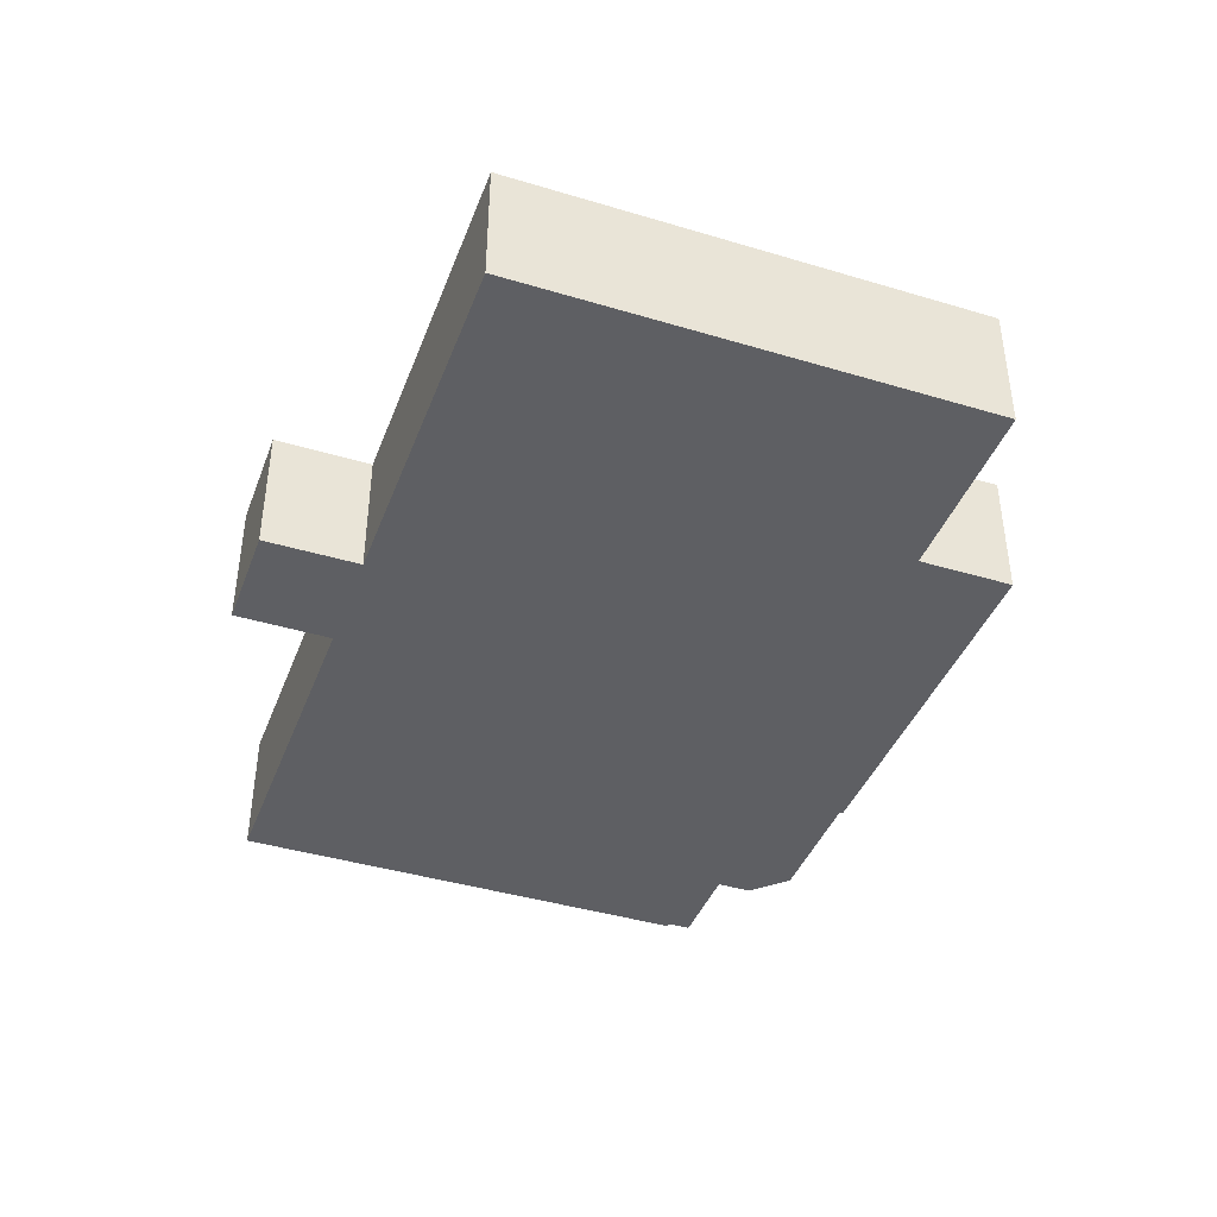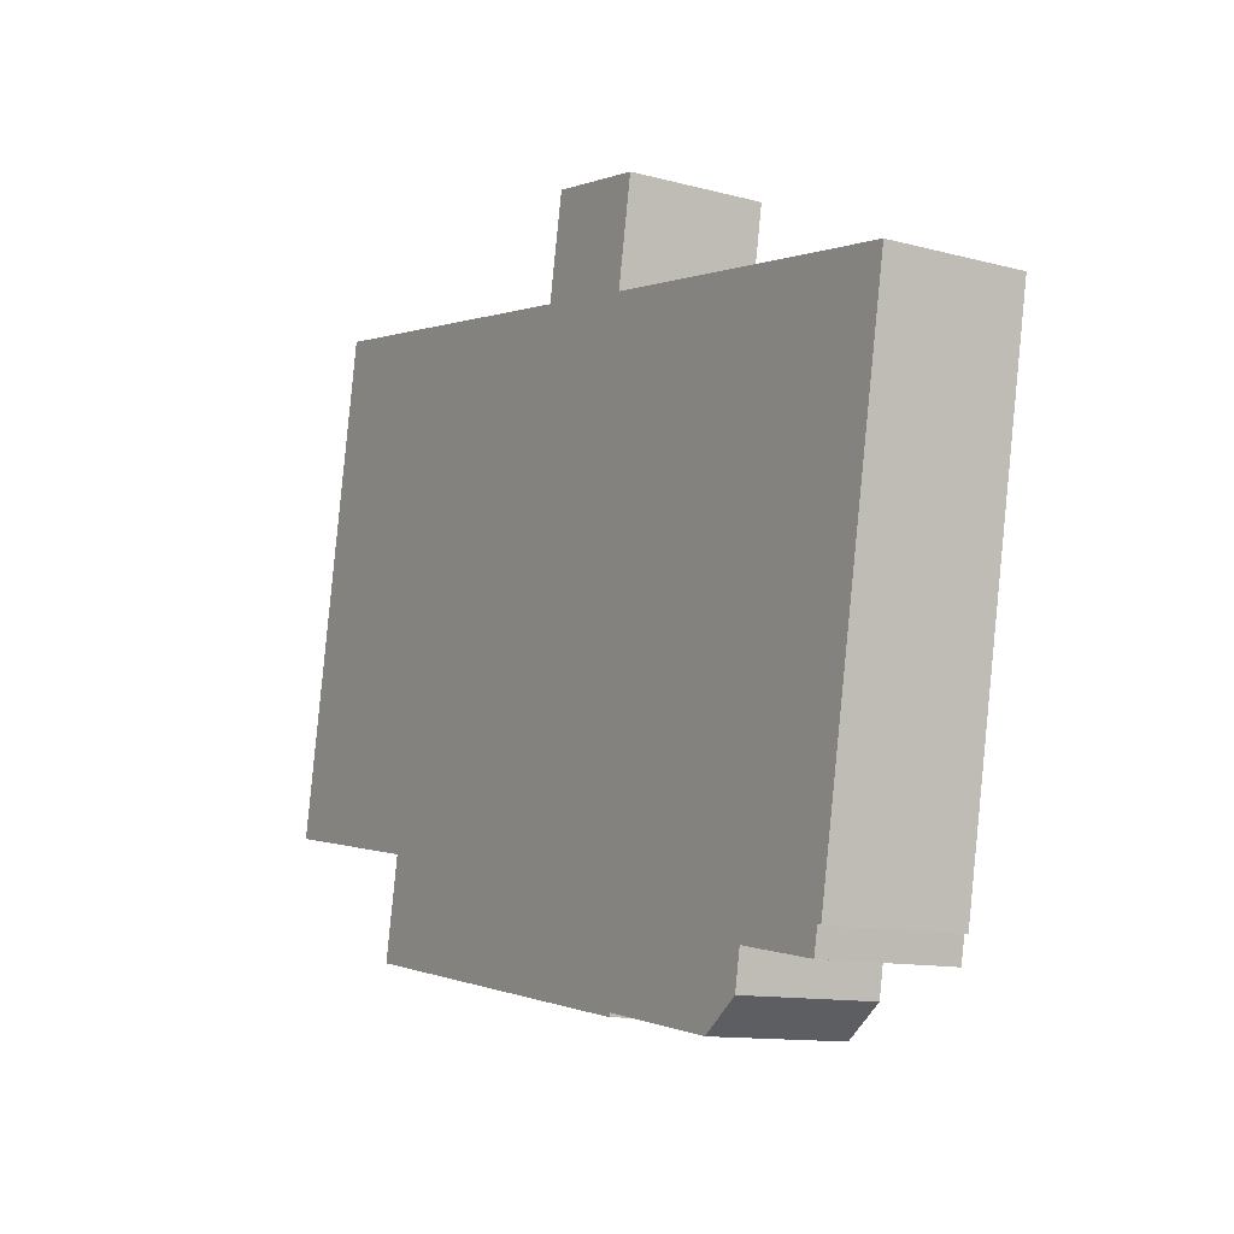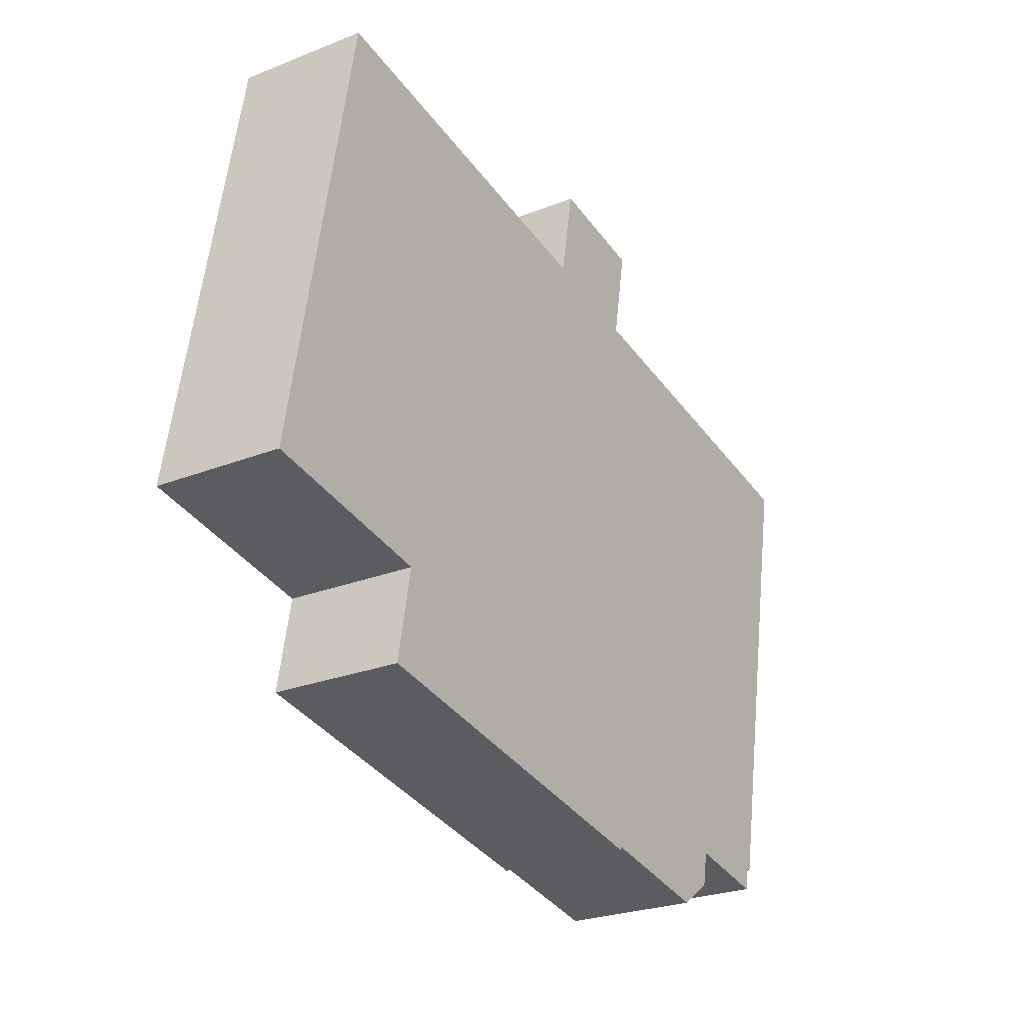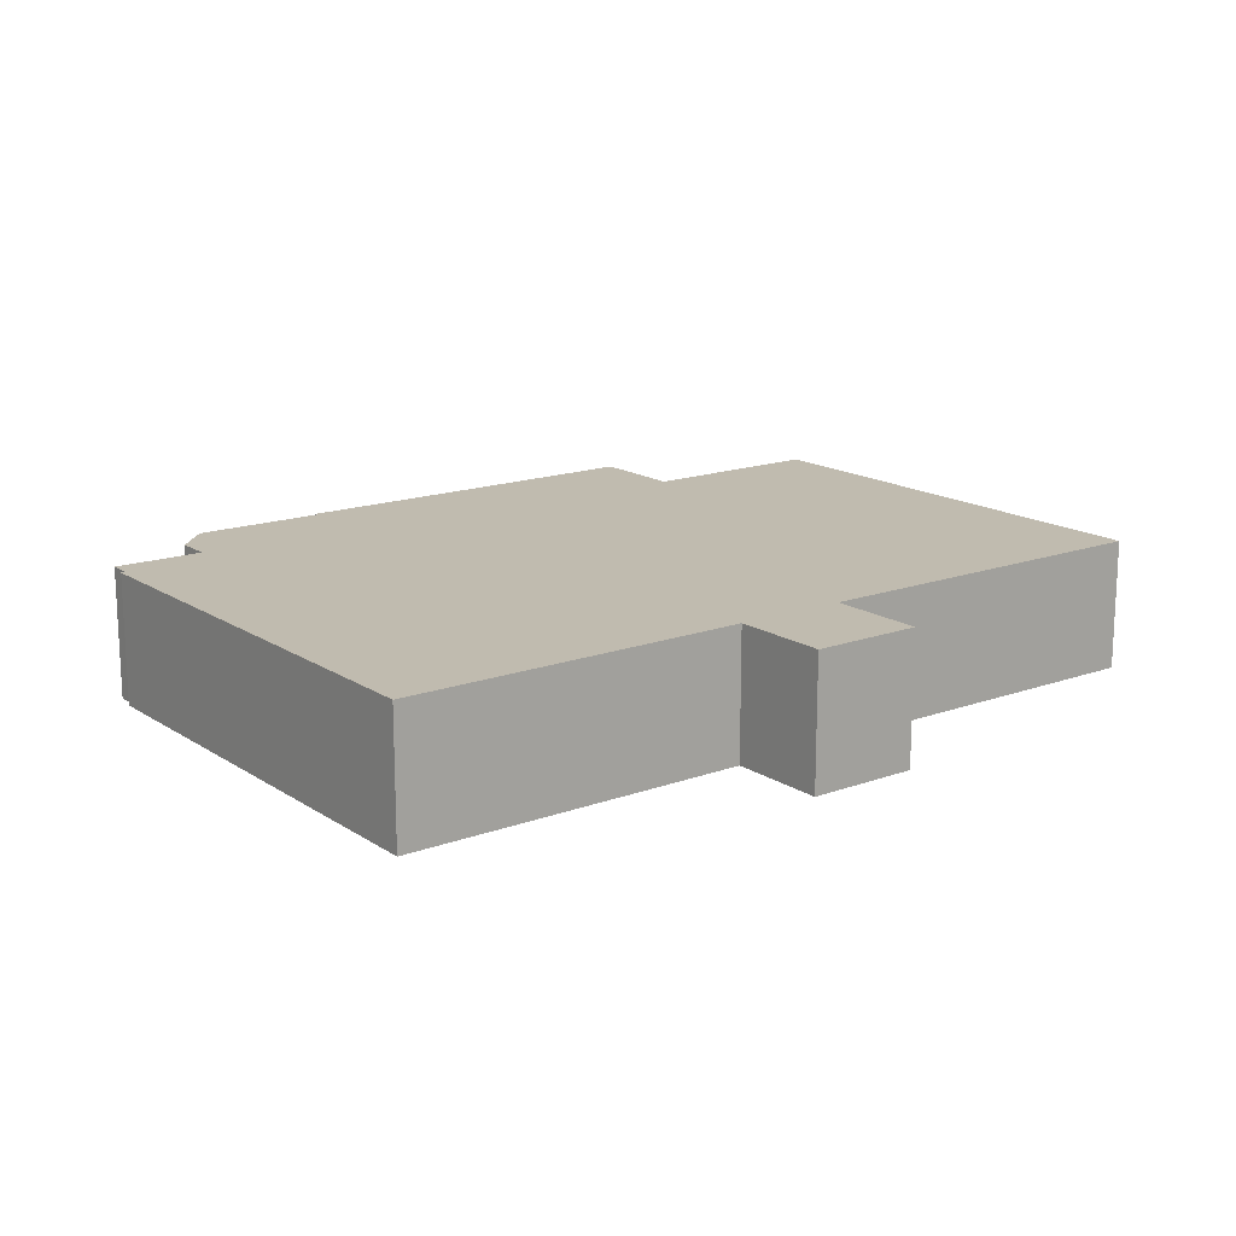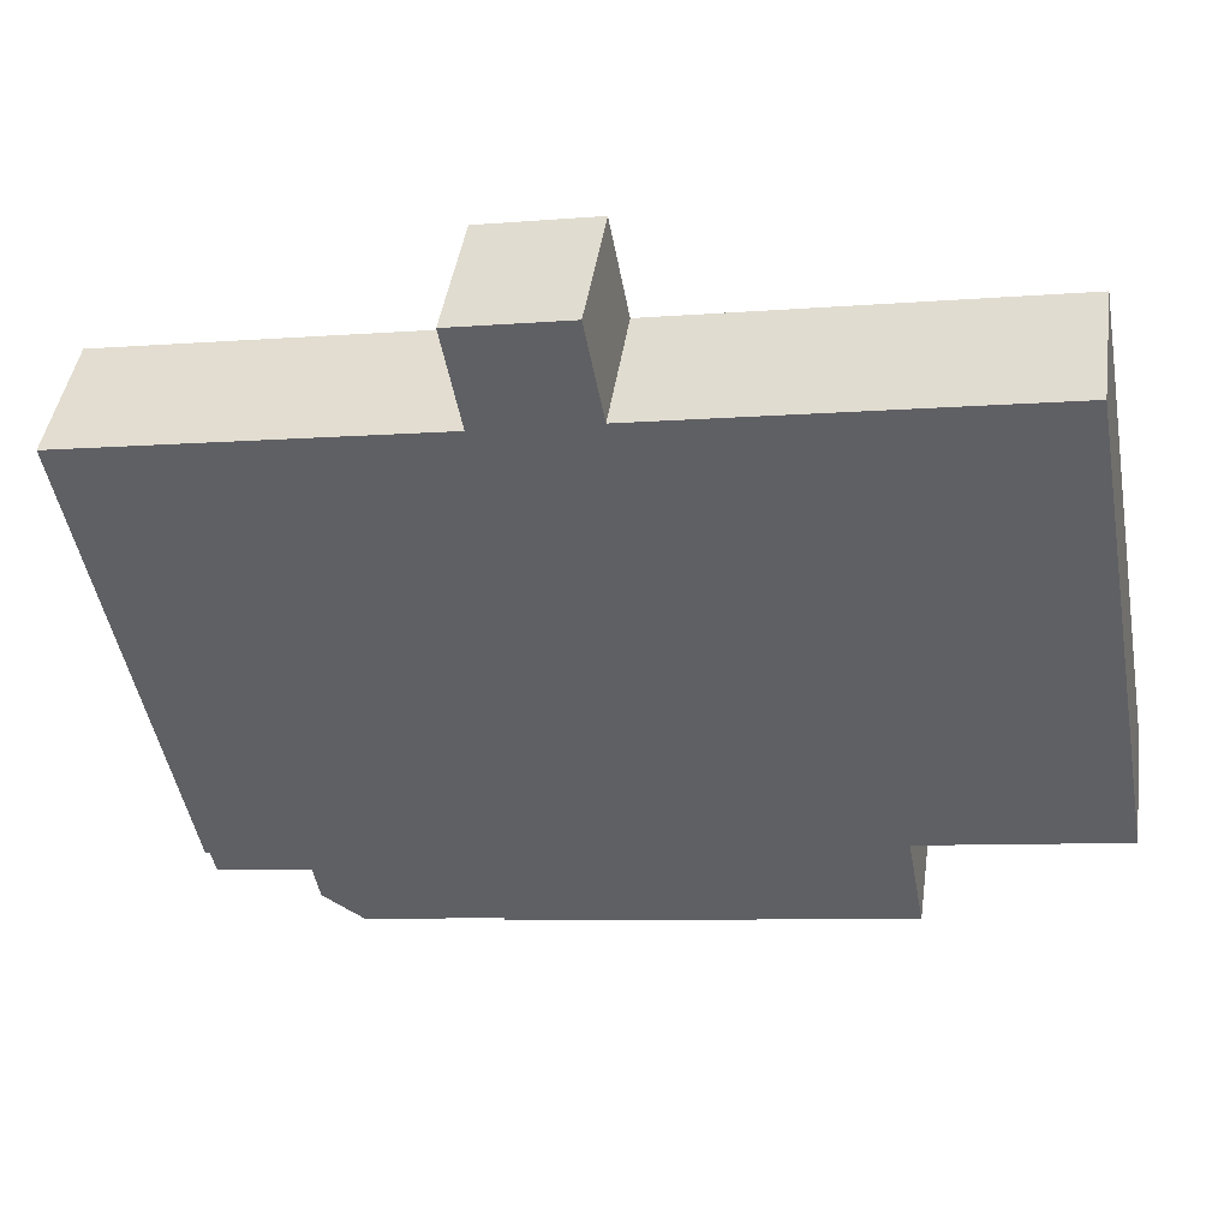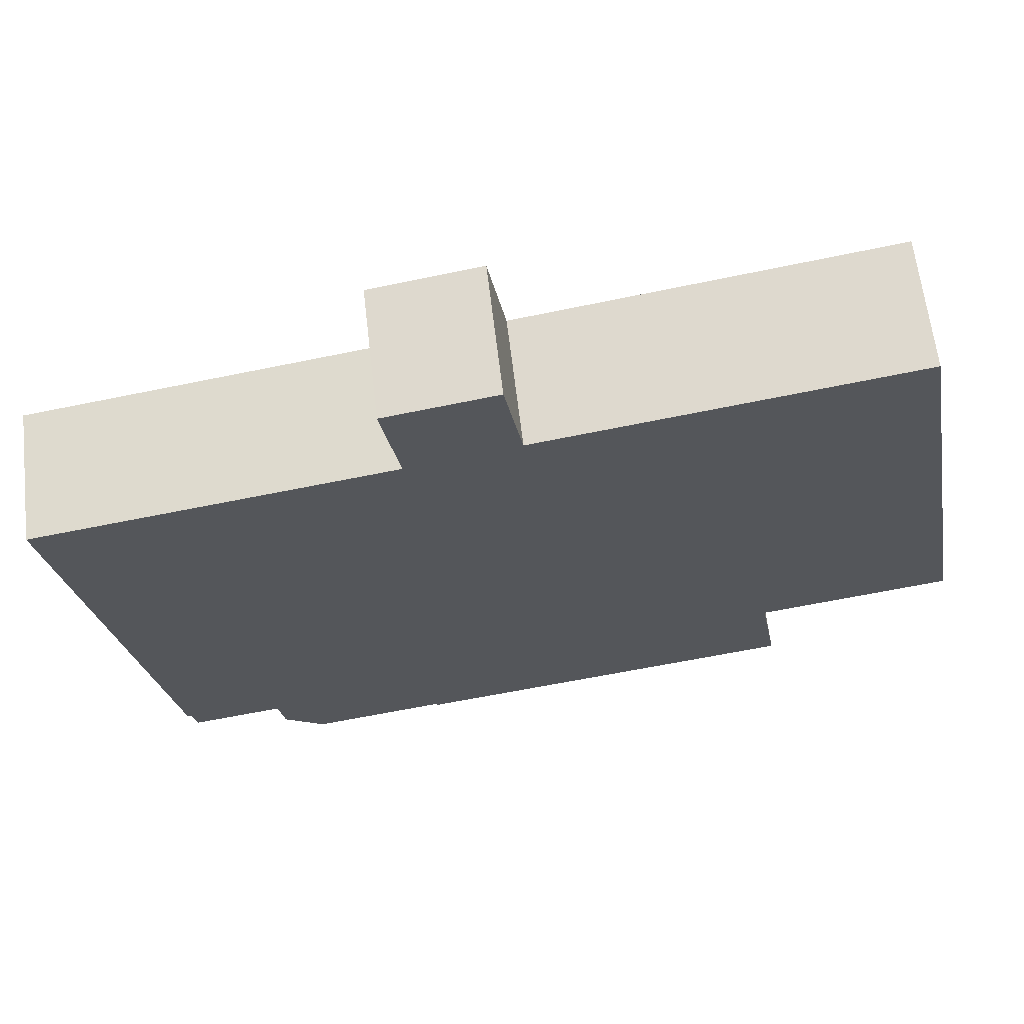
<metadata>
{"format":"obj","ext":"obj","renderer":"f3d","projection":"perspective","resolution":1024,"background":"white","views":[{"elev":-41.3,"azim":59.7,"up":"+Y"},{"elev":-12.1,"azim":-122.1,"up":"+Z"},{"elev":-25.4,"azim":122.5,"up":"+Z"},{"elev":16.0,"azim":-47.4,"up":"+Y"},{"elev":44.1,"azim":8.3,"up":"+Z"},{"elev":63.7,"azim":-6.7,"up":"+Z"}]}
</metadata>
<code>
v  17.92 6.71 3.214
v  17.02 -5.036e-16 8.224
v  17.02 6.71 8.224
v  17.92 -1.968e-16 3.214
v  42.42 6.71 7.723
v  46.84 1.017e-15 -16.6
v  46.84 6.71 -16.6
v  42.42 -4.729e-16 7.723
v  37.1 6.71 -18.39
v  38 1.427e-15 -23.31
v  38 6.71 -23.31
v  37.1 1.126e-15 -18.39
v  9.845 6.71 -26.48
v  9.521 1.509e-15 -24.65
v  9.521 6.71 -24.65
v  9.845 1.621e-15 -26.48
v  22.64 -5.665e-16 9.251
v  22.64 6.71 9.251
v  2.863 6.71 -15.71
v  0 0 0
v  0 6.71 4.109e-16
v  2.863 9.619e-16 -15.71
v  18.62 6.71 -26.63
v  11.88 1.708e-15 -27.89
v  11.88 6.71 -27.89
v  18.62 1.631e-15 -26.63
v  23.56 6.71 4.281
v  18.66 6.71 -26.81
v  4.897 6.71 -25.5
v  4.656 6.71 -24.3
v  4.434 6.71 -24.33
v  4.897 1.562e-15 -25.5
v  18.66 1.642e-15 -26.81
v  4.434 1.49e-15 -24.33
v  4.656 1.488e-15 -24.3
v  23.56 -2.621e-16 4.281
g defaultobject
f 1 2 3
f 2 1 4
f 5 6 7
f 6 5 8
f 9 10 11
f 10 9 12
f 13 14 15
f 14 13 16
f 3 17 18
f 17 3 2
f 19 20 21
f 20 19 22
f 23 24 25
f 24 23 26
f 9 5 7
f 5 9 27
f 28 9 11
f 9 28 27
f 27 28 18
f 18 28 1
f 1 28 23
f 1 23 21
f 21 23 25
f 21 25 15
f 15 25 13
f 21 15 29
f 21 29 30
f 21 30 19
f 19 30 31
f 3 18 1
f 15 32 29
f 32 15 14
f 11 33 28
f 33 11 10
f 30 34 31
f 34 30 35
f 18 36 27
f 36 18 17
f 25 16 13
f 16 25 24
f 29 35 30
f 35 29 32
f 17 4 36
f 4 17 2
f 8 12 6
f 12 8 33
f 33 8 26
f 26 8 24
f 24 8 16
f 16 8 14
f 14 8 32
f 32 8 36
f 32 36 35
f 35 36 34
f 34 36 22
f 22 36 4
f 22 4 20
f 33 10 12
f 21 4 1
f 4 21 20
f 31 22 19
f 22 31 34
f 7 12 9
f 12 7 6
f 28 26 23
f 26 28 33
f 27 8 5
f 8 27 36

</code>
